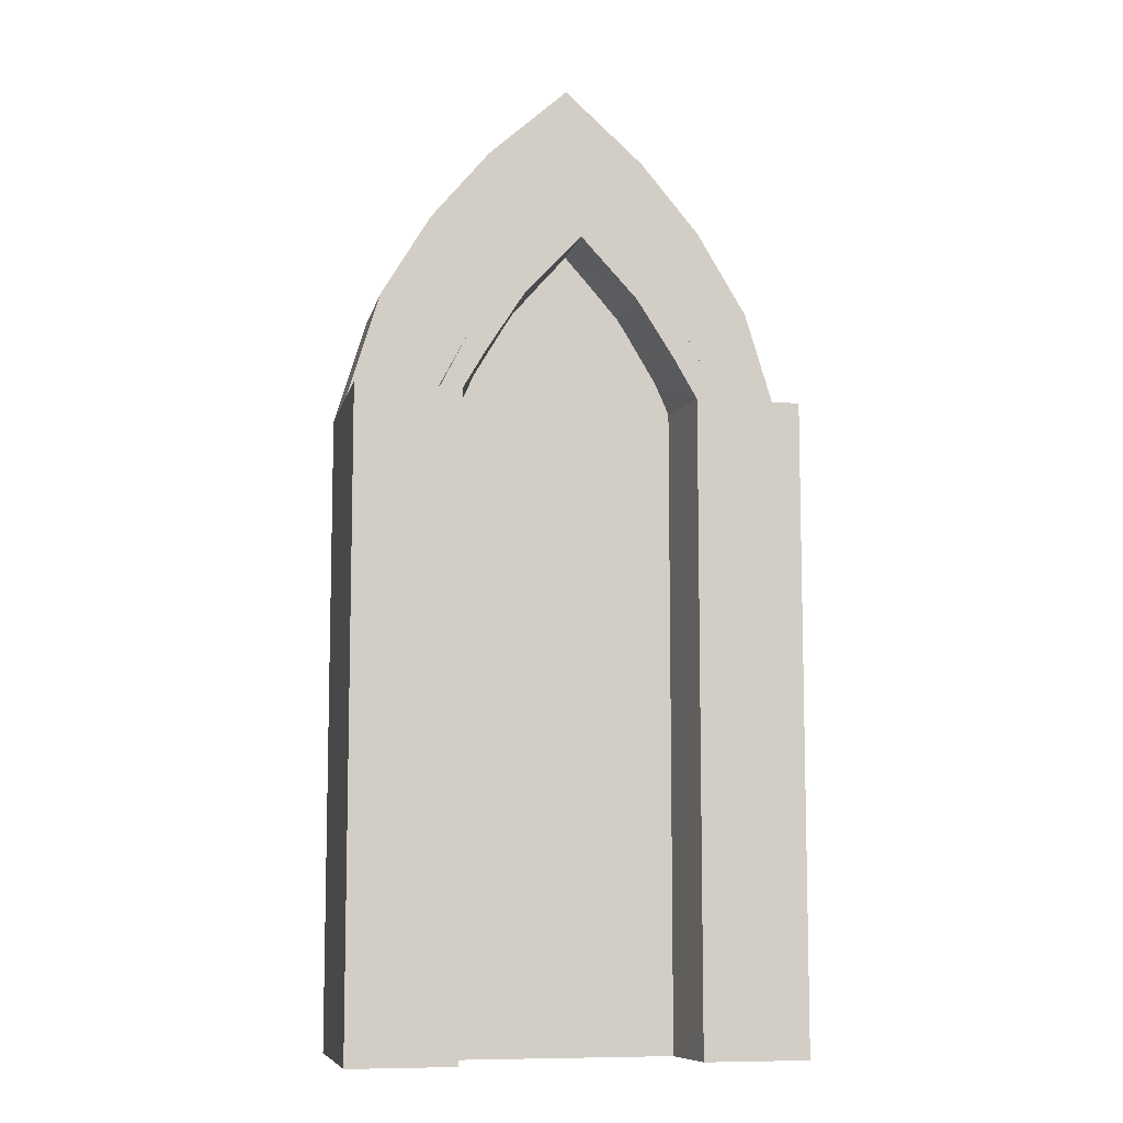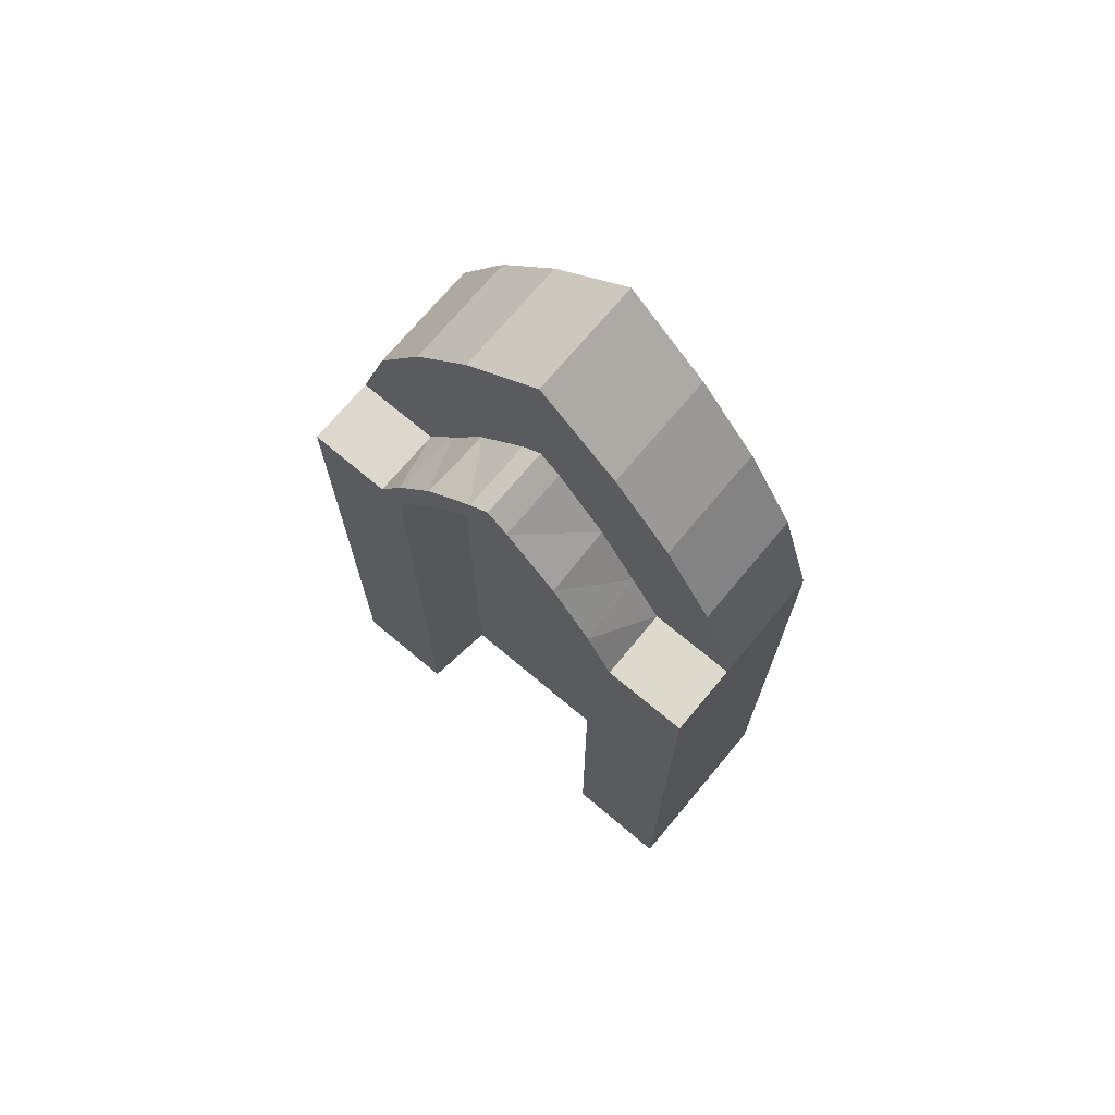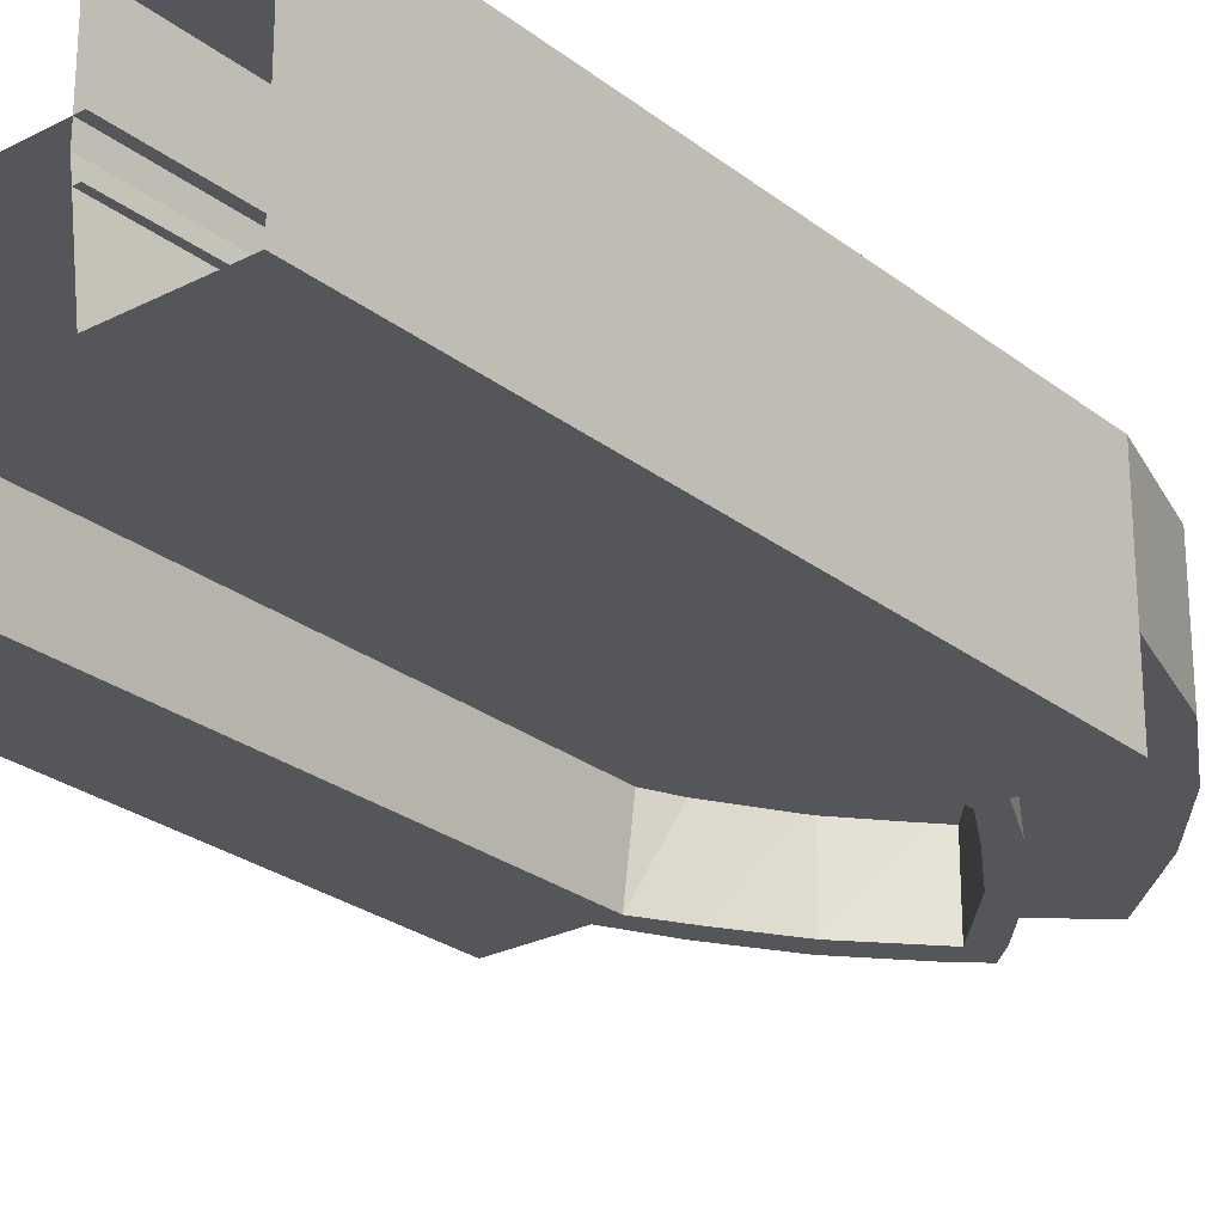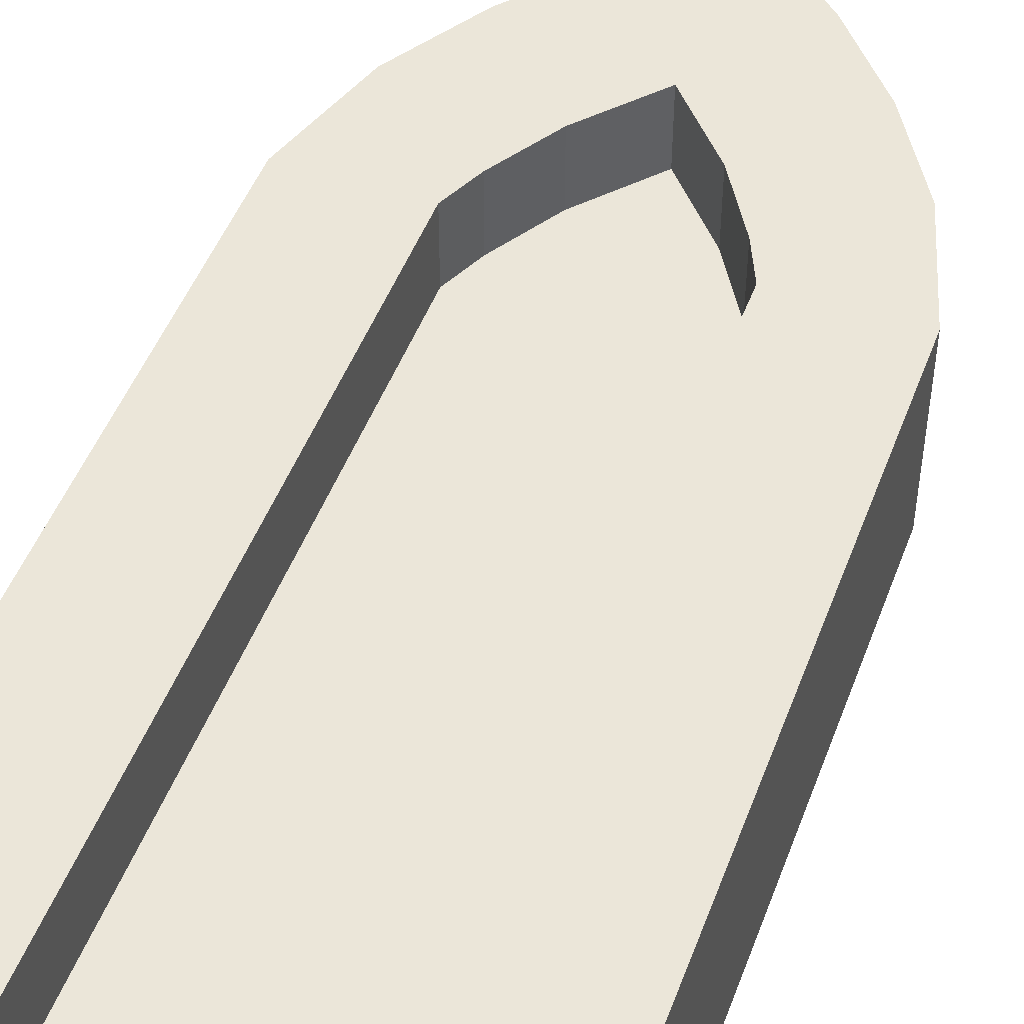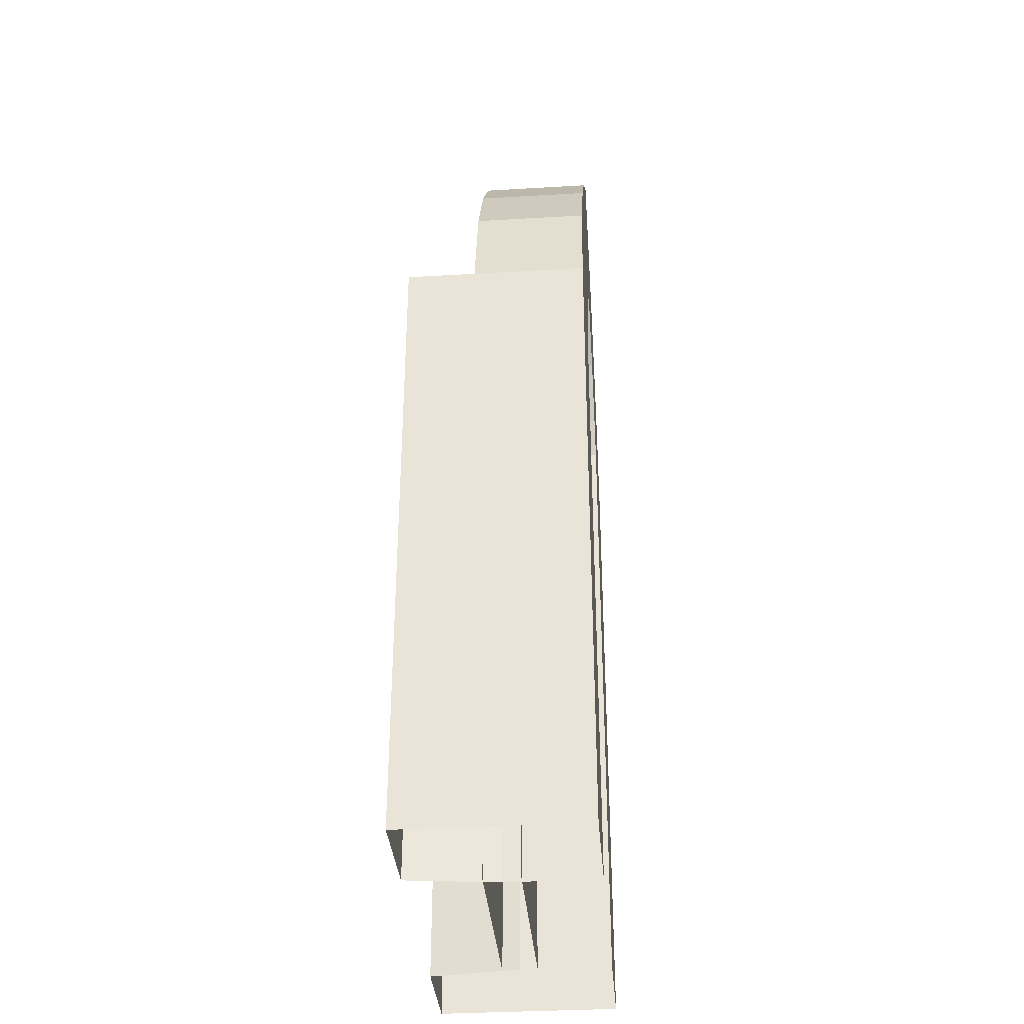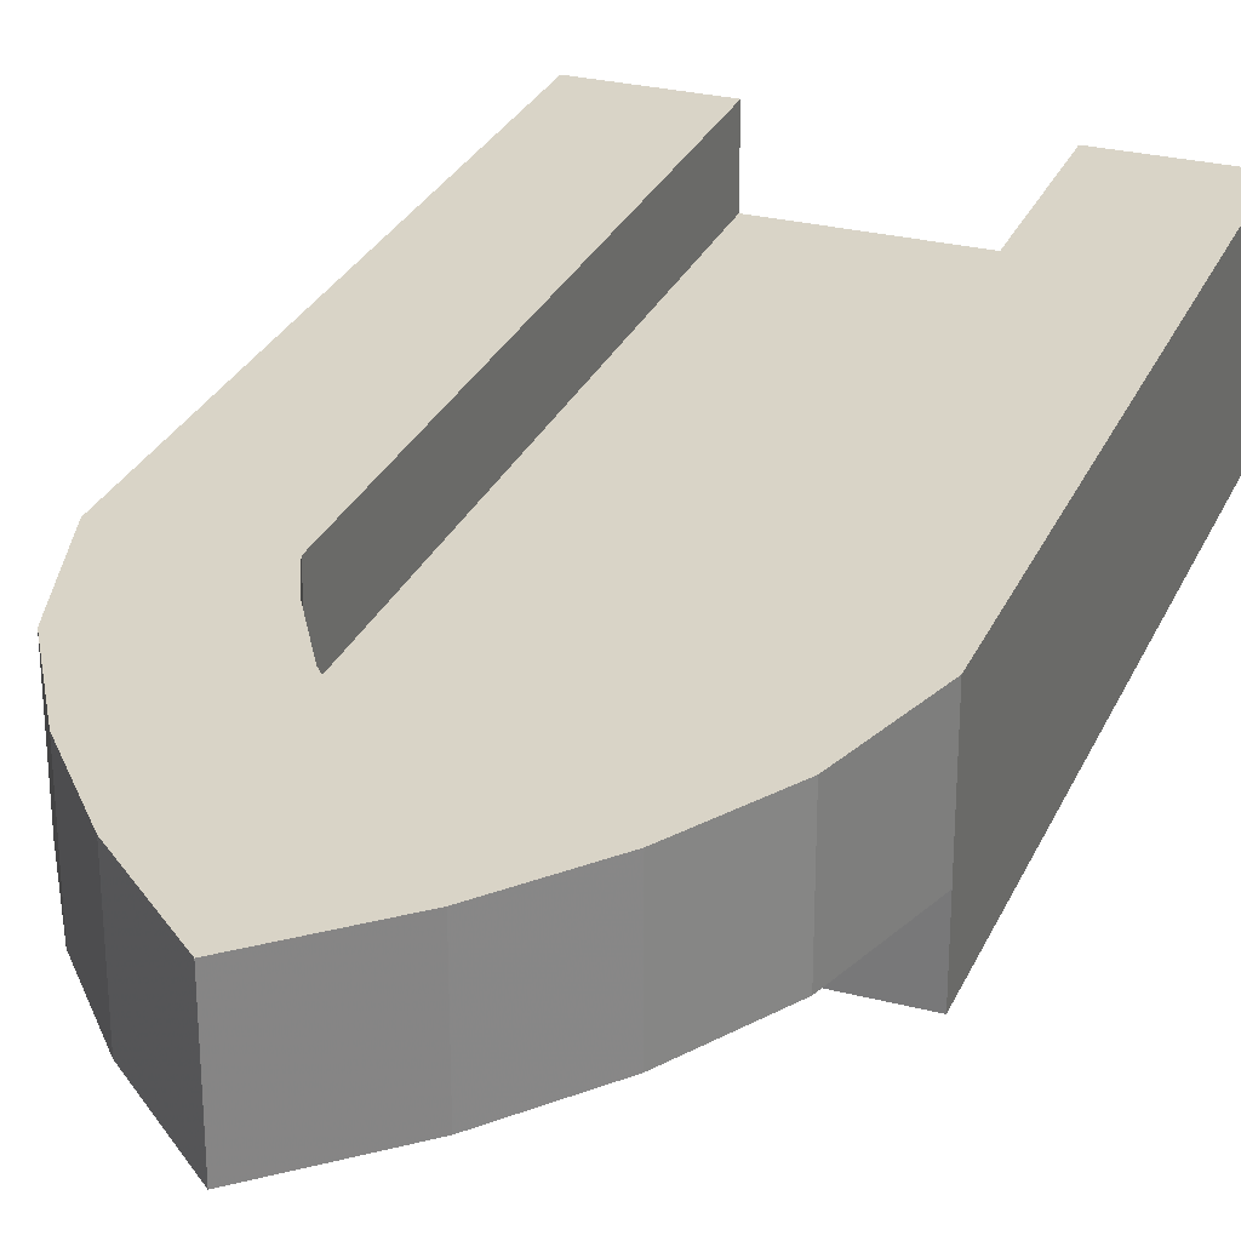
<metadata>
{"format":"obj","ext":"obj","renderer":"f3d","projection":"perspective","resolution":1024,"background":"white","views":[{"elev":-8.7,"azim":-12.2,"up":"+Z"},{"elev":72.2,"azim":39.9,"up":"+Z"},{"elev":-25.8,"azim":-140.7,"up":"+Y"},{"elev":48.5,"azim":-159.9,"up":"+Y"},{"elev":-35.1,"azim":94.5,"up":"+Z"},{"elev":28.4,"azim":20.6,"up":"+Y"}]}
</metadata>
<code>
g huodong_fuben_660_bjmen
v -188.3 124.1 1124
v -188.3 -29.98 1124
v -107.8 -29.98 1221
v -107.8 124.1 1221
v -126.2 -124.1 920.6
v -75.79 -124.1 998.8
v -97.5 -124.1 1023
v -151.6 -124.1 938.5
v -255.2 124.1 1013
v -255.2 -29.98 1013
v -119.8 124.1 917.3
v -255.2 124.1 1013
v -188.3 124.1 1124
v -72.56 124.1 996.3
v -157.8 -124.1 866.6
v -188 -124.1 866.8
v -299.5 124.1 867.7
v -299.5 -29.98 867.7
v -142 124.1 866.6
v -299.5 124.1 867.7
v -299.5 124.1 867.7
v -299.5 124.1 436.6
v -299.5 -29.98 436.6
v -299.5 -29.98 867.7
v -142 124.1 866.6
v -142 124.1 436.1
v -299.5 124.1 436.6
v -299.5 124.1 867.7
v -187.3 -29.98 866.8
v -299.5 -29.98 867.7
v -299.5 -124.1 867.7
v -188 -124.1 866.8
v -142 3.2e-05 436.1
v -142 124.1 436.1
v -142 124.1 866.6
v -142 5.4e-05 866.6
v -299.5 -124.1 436.6
v -299.5 -124.1 867.7
v -94.27 -29.98 1020
v -27.72 -29.98 1100
v -107.8 -29.98 1221
v -188.3 -29.98 1124
v -145.2 -29.98 935.2
v -255.2 -29.98 1013
v -187.3 -29.98 866.8
v -299.5 -29.98 867.7
v 8e-06 -29.98 1125
v 9e-06 -29.98 1317
v -119.8 124.1 917.3
v -72.56 124.1 996.3
v -72.56 0.002375 996.3
v -119.8 0.002374 917.3
v -142 124.1 866.6
v -142 5.4e-05 866.6
v -187.3 -29.98 866.8
v -188 -124.1 866.8
v -151.6 -124.1 938.5
v -145.2 -29.98 935.2
v -97.5 -124.1 1023
v -94.27 -29.98 1020
v -27.72 -124.1 1100
v -27.72 -29.98 1100
v 8e-06 -29.98 1125
v 1e-06 -124.1 1125
v -157.8 -124.1 5.543
v -157.8 -124.1 436.1
v -299.5 -124.1 436.6
v -299.5 -124.1 5.543
v -154.6 -24.41 392
v -152.7 -24.41 5.543
v 7e-06 -24.41 5.543
v 8e-06 -24.41 392
v -75.25 -24.41 996.3
v -127 -24.41 917.3
v 8e-06 -24.41 917.3
v 8e-06 -24.41 996.3
v -154.6 -24.41 866.6
v 8e-06 -24.41 866.6
v 9e-06 -29.98 1317
v 2e-05 124.1 1317
v 1.9e-05 124.1 1080
v 1e-05 0.002373 1080
v 1e-06 -124.1 1080
v -27.72 -124.1 1100
v -107.8 124.1 1221
v 1.9e-05 124.1 1080
v -157.8 -124.1 866.6
v -157.8 -124.1 436.1
v -126.2 -124.1 920.6
v -75.79 -124.1 998.8
v -157.8 -124.1 866.6
v 1e-06 -124.1 1080
v -154.6 -24.41 392
v 8e-06 -24.41 392
v 188.3 124.1 1124
v 107.8 124.1 1221
v 107.8 -29.98 1221
v 188.3 -29.98 1124
v 126.2 -124.1 920.6
v 151.6 -124.1 938.5
v 97.5 -124.1 1023
v 75.79 -124.1 998.8
v 255.2 124.1 1013
v 255.2 -29.98 1013
v 119.8 124.1 917.3
v 72.56 124.1 996.3
v 188.3 124.1 1124
v 255.2 124.1 1013
v 157.8 -124.1 866.6
v 188 -124.1 866.8
v 299.5 124.1 867.7
v 299.5 -29.98 867.7
v 142 124.1 866.6
v 299.5 124.1 867.7
v 299.5 -29.98 436.6
v 299.5 124.1 436.6
v 299.5 124.1 867.7
v 299.5 -29.98 867.7
v 299.5 124.1 436.6
v 142 124.1 436.1
v 142 124.1 866.6
v 299.5 124.1 867.7
v 187.3 -29.98 866.8
v 188 -124.1 866.8
v 299.5 -124.1 867.7
v 299.5 -29.98 867.7
v 142 124.1 866.6
v 142 124.1 436.1
v 142 1.1e-05 436.1
v 142 3.3e-05 866.6
v 299.5 -124.1 436.6
v 299.5 -124.1 867.7
v 94.27 -29.98 1020
v 188.3 -29.98 1124
v 107.8 -29.98 1221
v 27.72 -29.98 1100
v 145.2 -29.98 935.2
v 255.2 -29.98 1013
v 187.3 -29.98 866.8
v 299.5 -29.98 867.7
v 119.8 124.1 917.3
v 119.8 0.002356 917.3
v 72.56 0.002364 996.3
v 72.56 124.1 996.3
v 142 124.1 866.6
v 142 3.3e-05 866.6
v 187.3 -29.98 866.8
v 145.2 -29.98 935.2
v 151.6 -124.1 938.5
v 188 -124.1 866.8
v 94.27 -29.98 1020
v 97.5 -124.1 1023
v 27.72 -29.98 1100
v 27.72 -124.1 1100
v 8e-06 -29.98 1125
v 1e-06 -124.1 1125
v 299.5 -124.1 436.6
v 157.8 -124.1 436.1
v 157.8 -124.1 5.543
v 299.5 -124.1 5.543
v 154.6 -24.41 392
v 152.7 -24.41 5.543
v 75.25 -24.41 996.3
v 127 -24.41 917.3
v 154.6 -24.41 866.6
v 2e-05 124.1 1317
v 9e-06 -29.98 1317
v 1e-05 0.002373 1080
v 1.9e-05 124.1 1080
v 27.72 -124.1 1100
v 107.8 124.1 1221
v 157.8 -124.1 436.1
v 157.8 -124.1 866.6
v 126.2 -124.1 920.6
v 75.79 -124.1 998.8
v 157.8 -124.1 866.6
v 1e-06 -124.1 1080
v 154.6 -24.41 392
v -154.6 23.62 392
v 1.1e-05 23.62 392
v 1.1e-05 23.62 5.543
v -152.7 23.62 5.543
v -75.25 23.62 996.3
v 1.2e-05 23.62 996.3
v 1.2e-05 23.62 917.3
v -127 23.62 917.3
v 1.2e-05 23.62 866.6
v -154.6 23.62 866.6
v 1.1e-05 23.62 392
v -154.6 23.62 392
v 154.6 23.62 392
v 152.7 23.62 5.543
v 75.25 23.62 996.3
v 127 23.62 917.3
v 154.6 23.62 866.6
v 154.6 23.62 392
v -299.5 -124.1 867.7
v -188 -124.1 866.8
v 9e-06 -24.41 1080
v 1e-06 -124.1 1125
v 2e-05 124.1 1317
v 1.2e-05 23.62 1080
v -299.5 124.1 5.543
v -299.5 -29.98 5.543
v -142 124.1 5.543
v -299.5 124.1 5.543
v -142 1.1e-05 5.543
v -142 124.1 5.543
v -299.5 -124.1 5.543
v -157.8 -124.1 866.6
v -157.8 -124.1 5.543
v 299.5 -29.98 5.543
v 299.5 124.1 5.543
v 299.5 124.1 5.543
v 142 124.1 5.543
v 142 124.1 5.543
v 142 -1e-05 5.543
v 299.5 -124.1 5.543
v 188 -124.1 866.8
v 157.8 -124.1 866.6
v 157.8 -124.1 5.543
v 299.5 -124.1 867.7
f 1 2 3
f 3 4 1
f 5 6 7
f 7 8 5
f 9 10 2
f 2 1 9
f 11 12 13
f 13 14 11
f 15 5 8
f 8 16 15
f 17 18 10
f 10 9 17
f 19 20 12
f 12 11 19
f 21 22 23
f 23 24 21
f 25 26 27
f 27 28 25
f 29 30 31
f 31 32 29
f 33 34 35
f 35 36 33
f 24 23 37
f 37 38 24
f 39 40 41
f 41 42 39
f 43 39 42
f 42 44 43
f 45 43 44
f 44 46 45
f 41 40 47
f 47 48 41
f 49 50 51
f 51 52 49
f 53 49 52
f 52 54 53
f 55 56 57
f 57 58 55
f 58 57 59
f 59 60 58
f 60 59 61
f 61 62 60
f 63 62 61
f 61 64 63
f 65 66 67
f 67 68 65
f 69 70 71
f 71 72 69
f 73 74 75
f 75 76 73
f 74 77 78
f 78 75 74
f 3 79 80
f 80 4 3
f 50 81 82
f 82 51 50
f 6 83 84
f 84 7 6
f 85 86 14
f 14 13 85
f 87 88 33
f 33 36 87
f 89 52 51
f 51 90 89
f 91 54 52
f 52 89 91
f 90 51 82
f 82 92 90
f 77 93 94
f 94 78 77
f 95 96 97
f 97 98 95
f 99 100 101
f 101 102 99
f 103 95 98
f 98 104 103
f 105 106 107
f 107 108 105
f 109 110 100
f 100 99 109
f 111 103 104
f 104 112 111
f 113 105 108
f 108 114 113
f 115 116 117
f 117 118 115
f 119 120 121
f 121 122 119
f 123 124 125
f 125 126 123
f 127 128 129
f 129 130 127
f 131 115 118
f 118 132 131
f 133 134 135
f 135 136 133
f 137 138 134
f 134 133 137
f 139 140 138
f 138 137 139
f 135 48 47
f 47 136 135
f 141 142 143
f 143 144 141
f 145 146 142
f 142 141 145
f 147 148 149
f 149 150 147
f 148 151 152
f 152 149 148
f 151 153 154
f 154 152 151
f 155 156 154
f 154 153 155
f 157 158 159
f 159 160 157
f 161 72 71
f 71 162 161
f 163 76 75
f 75 164 163
f 164 75 78
f 78 165 164
f 97 96 166
f 166 167 97
f 144 143 168
f 168 169 144
f 102 101 170
f 170 83 102
f 171 107 106
f 106 86 171
f 129 172 173
f 173 130 129
f 174 175 143
f 143 142 174
f 176 174 142
f 142 146 176
f 175 177 168
f 168 143 175
f 165 78 94
f 94 178 165
f 179 180 181
f 181 182 179
f 183 184 185
f 185 186 183
f 186 185 187
f 187 188 186
f 188 187 189
f 189 190 188
f 191 192 181
f 181 180 191
f 193 194 185
f 185 184 193
f 194 195 187
f 187 185 194
f 195 196 189
f 189 187 195
f 197 67 198
f 73 76 199
f 83 200 84
f 201 86 85
f 163 199 76
f 83 170 200
f 201 171 86
f 183 202 184
f 193 184 202
f 203 204 23
f 23 22 203
f 205 206 27
f 27 26 205
f 207 208 34
f 34 33 207
f 204 209 37
f 37 23 204
f 66 210 198
f 198 67 66
f 211 207 33
f 33 88 211
f 212 213 116
f 116 115 212
f 214 215 120
f 120 119 214
f 216 217 129
f 129 128 216
f 218 212 115
f 115 131 218
f 219 220 158
f 158 157 219
f 217 221 172
f 172 129 217
f 157 222 219

</code>
